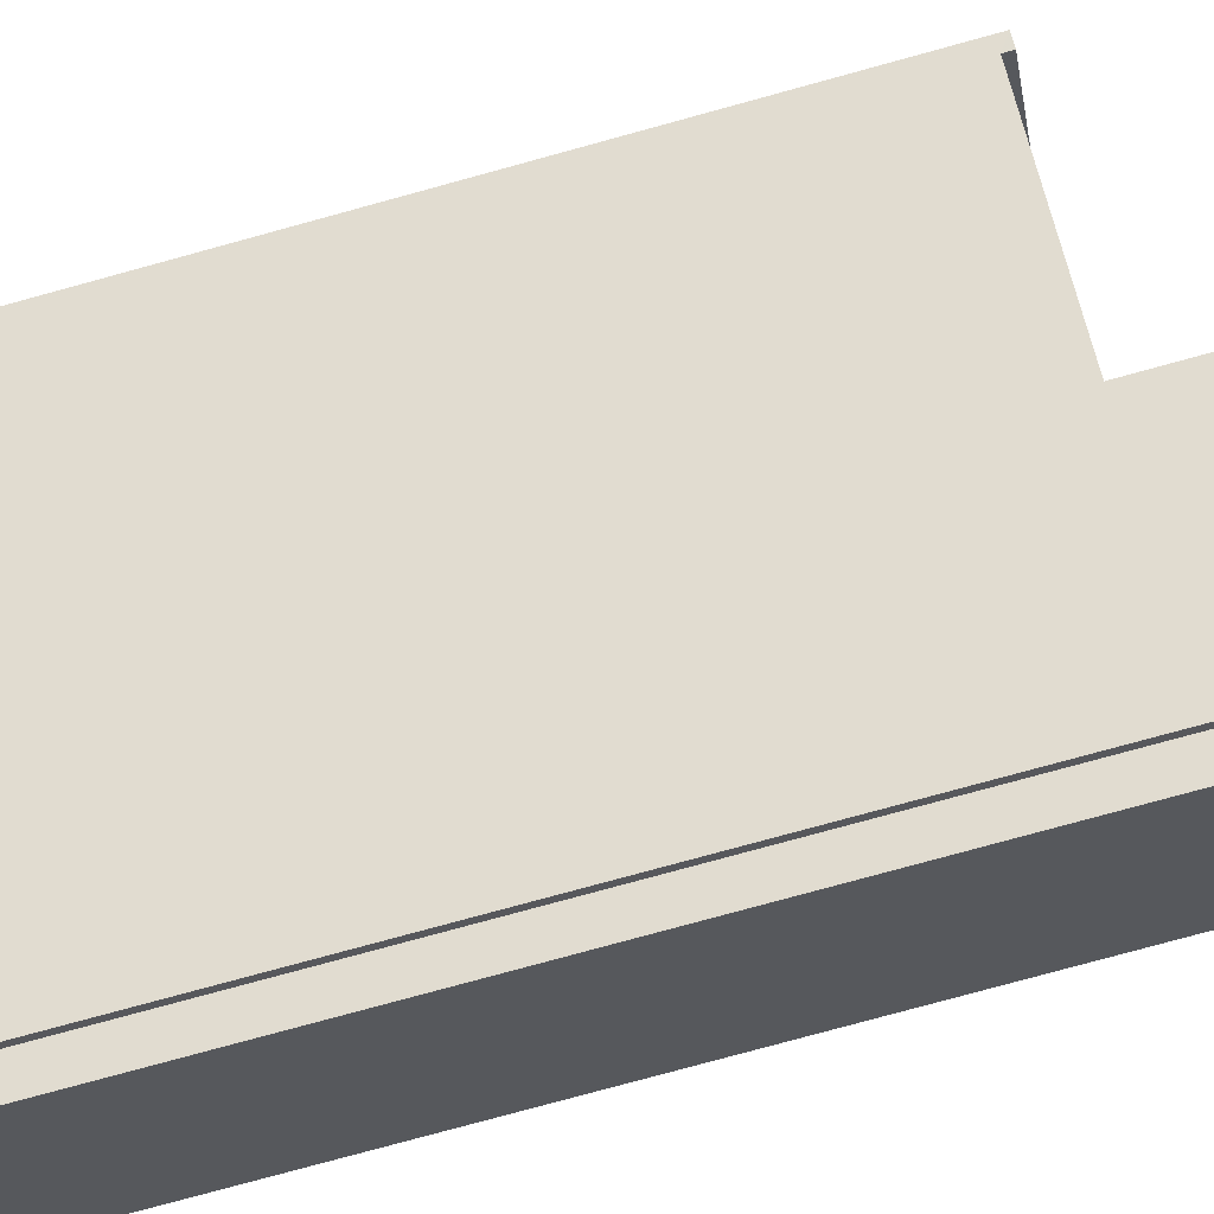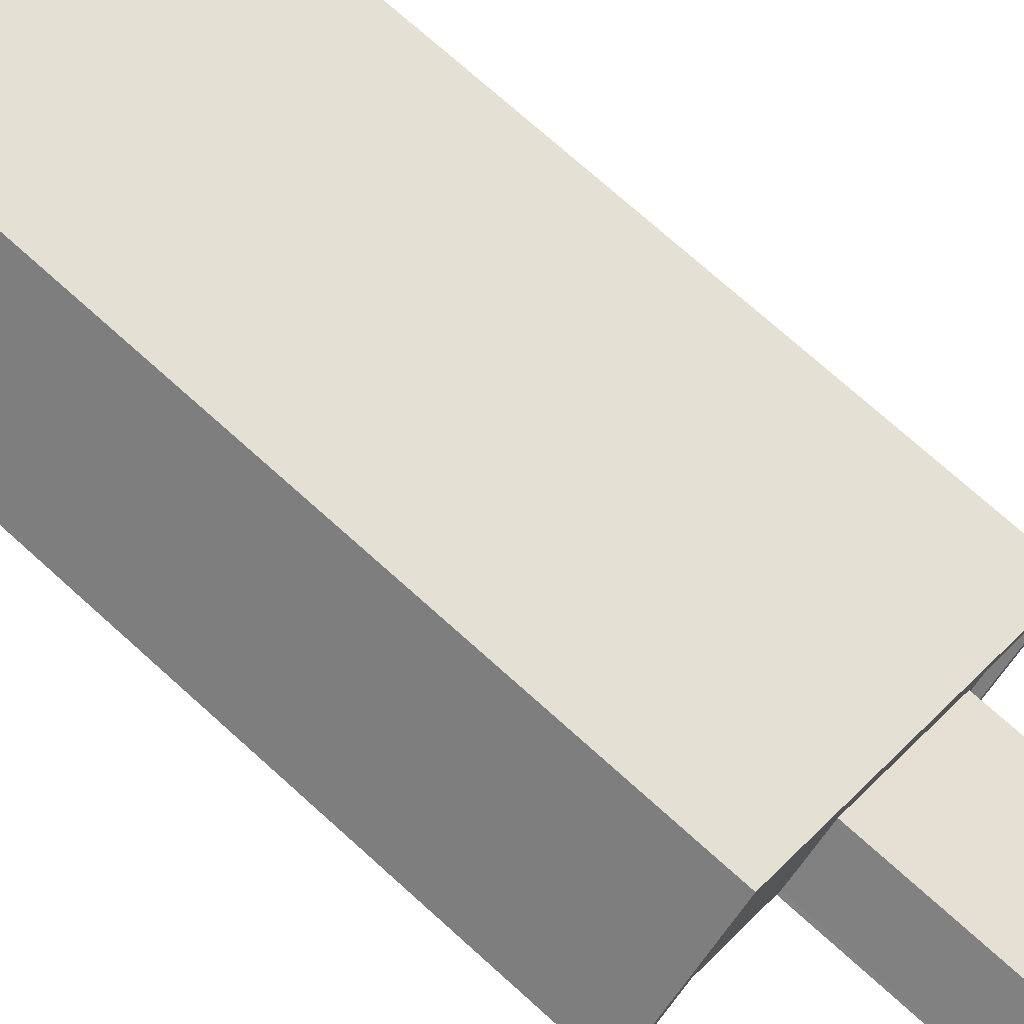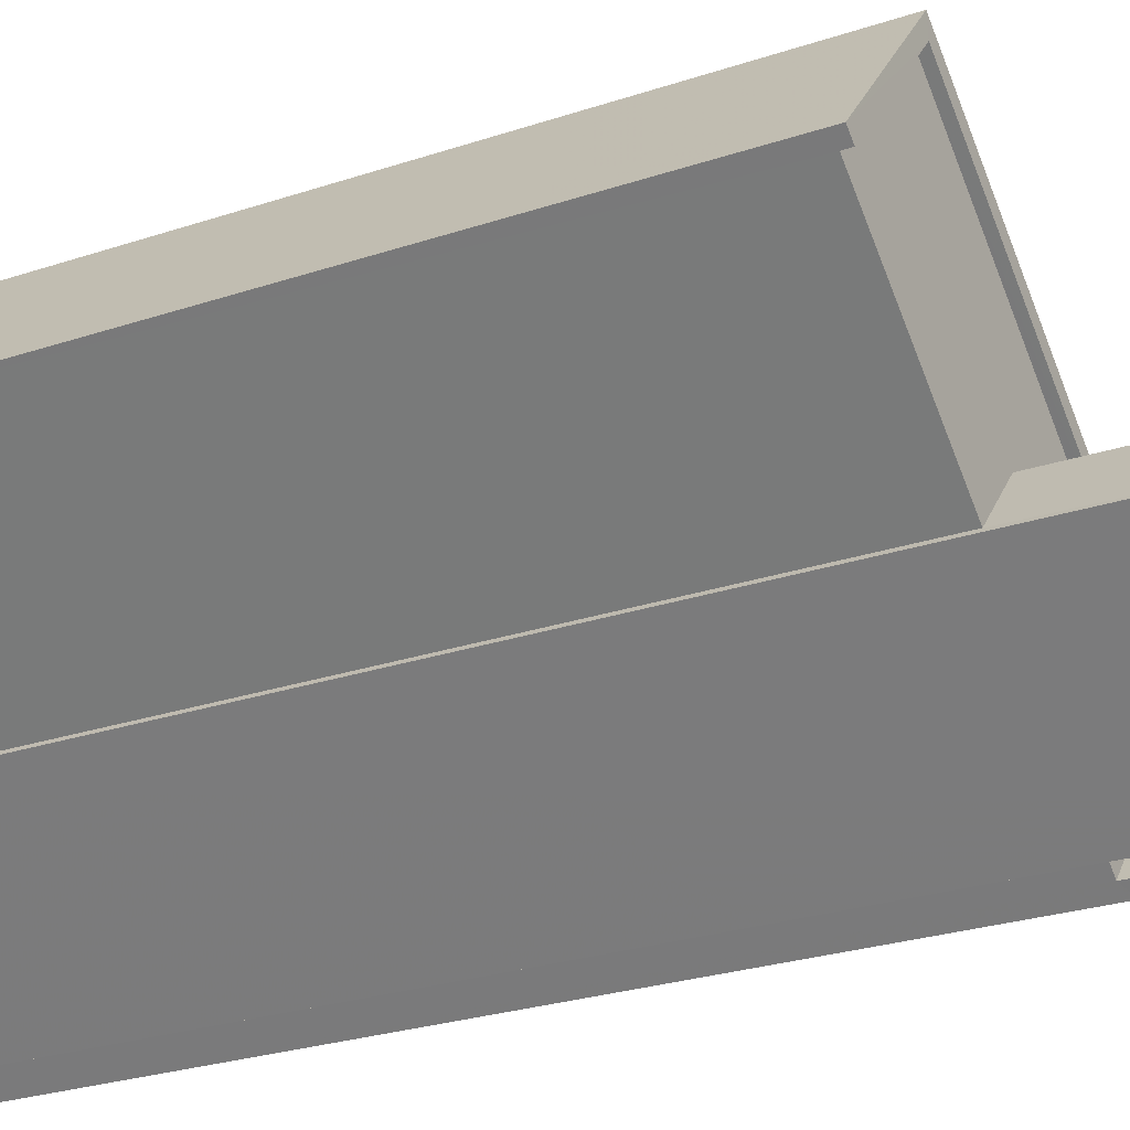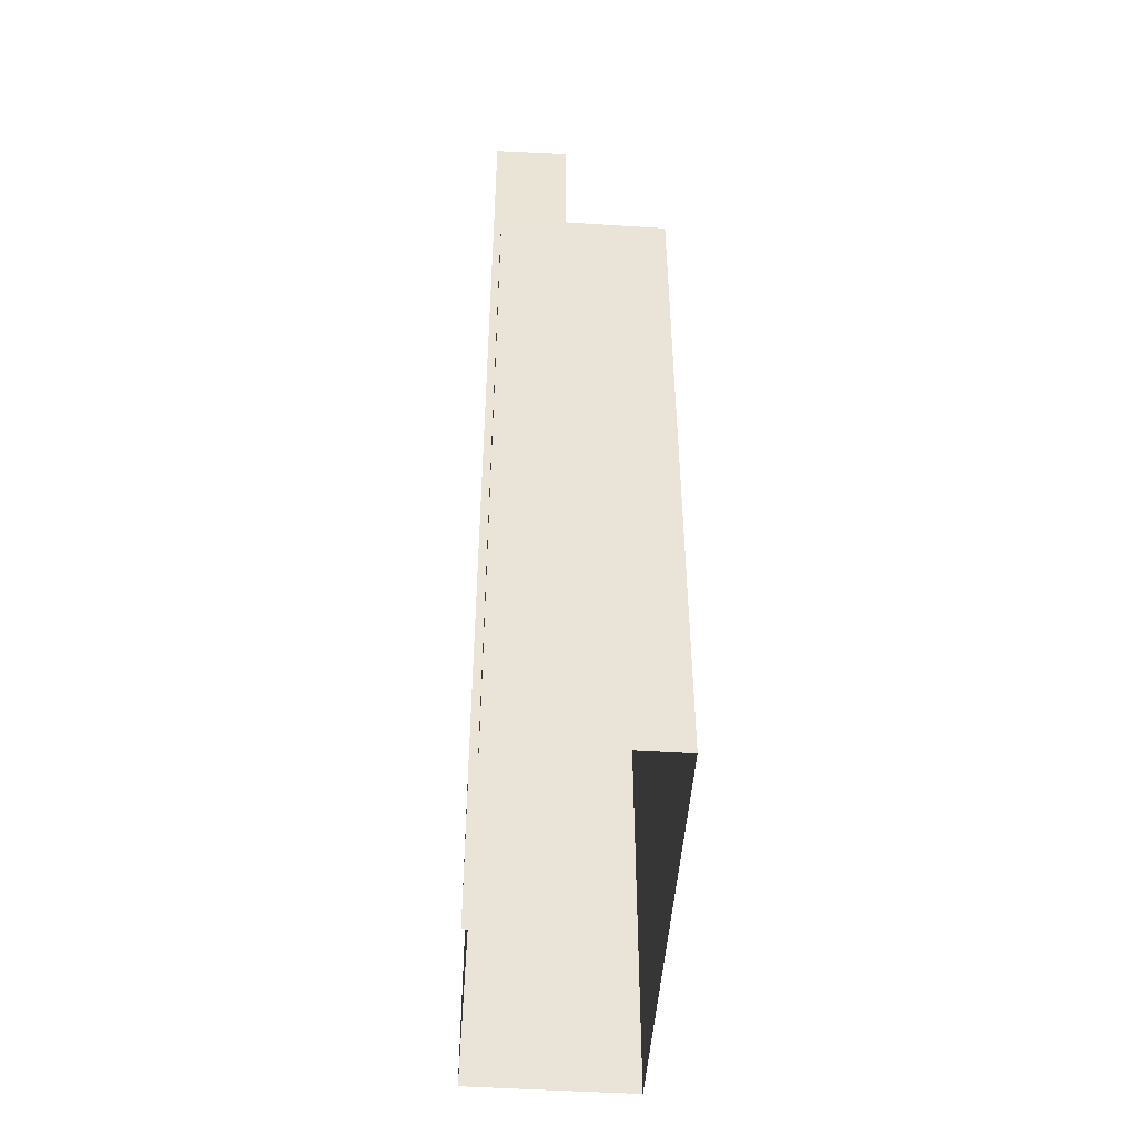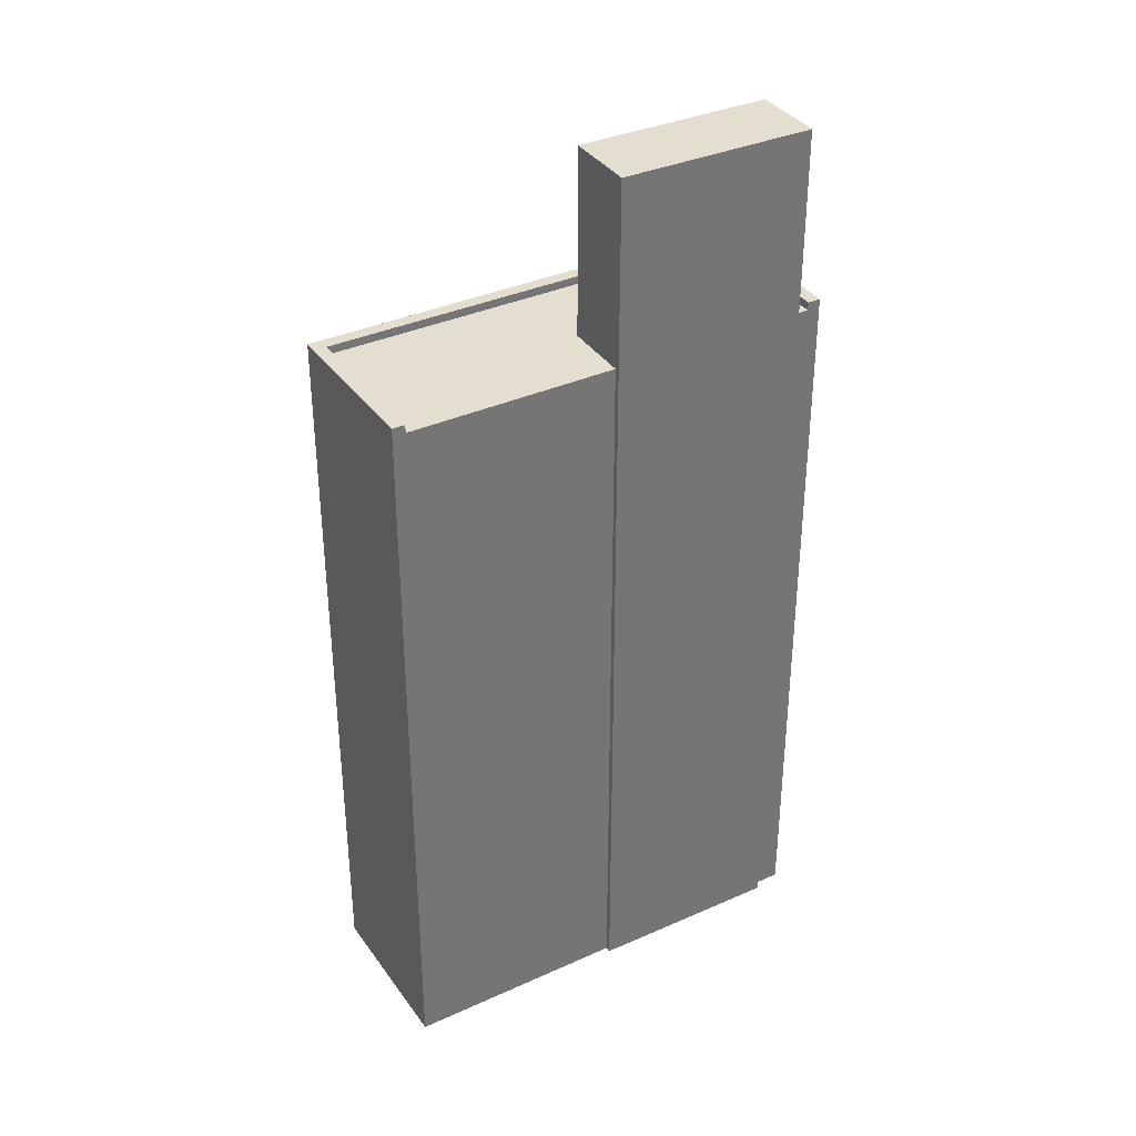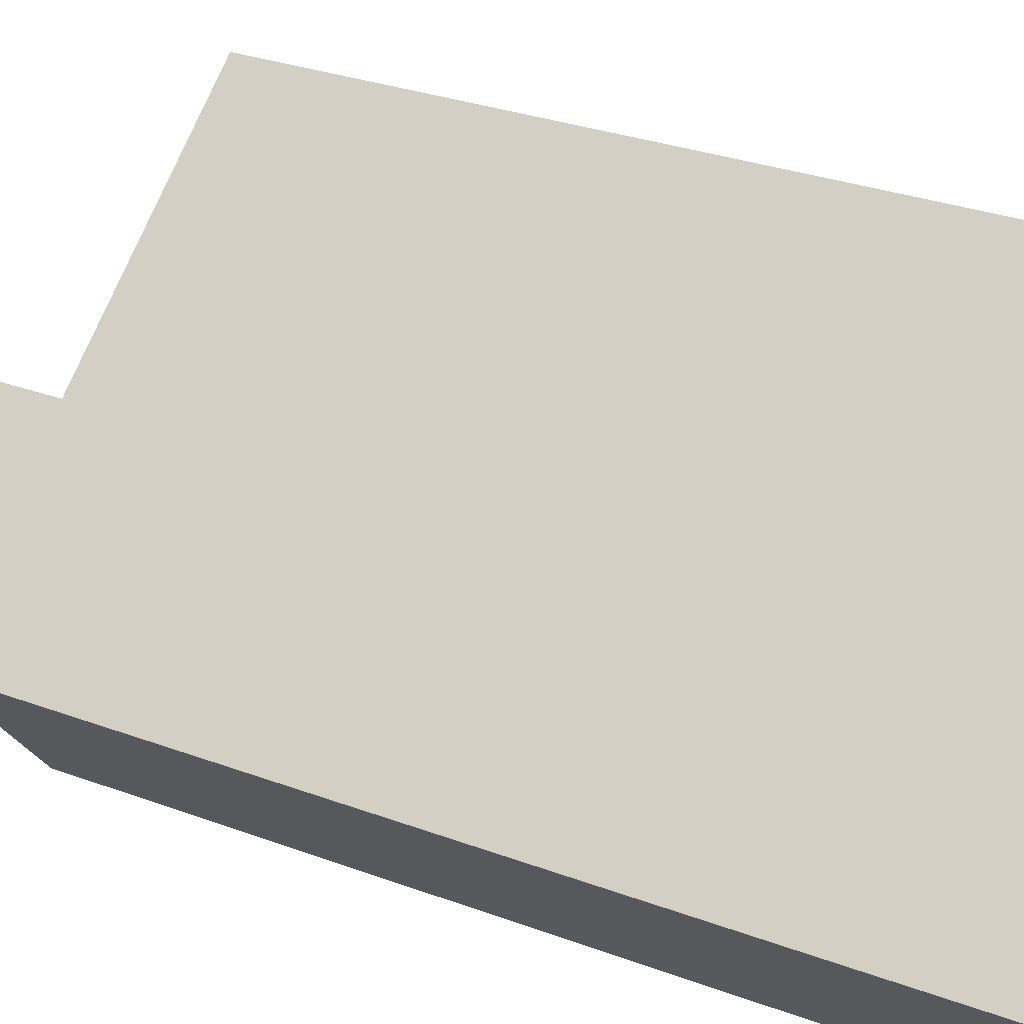
<metadata>
{"format":"obj","ext":"obj","renderer":"f3d","projection":"perspective","resolution":1024,"background":"white","views":[{"elev":-78.5,"azim":-74.7,"up":"+Y"},{"elev":73.4,"azim":-48.0,"up":"+Y"},{"elev":-25.3,"azim":-61.2,"up":"+Y"},{"elev":-48.4,"azim":45.6,"up":"+Z"},{"elev":35.7,"azim":-71.1,"up":"+Z"},{"elev":27.6,"azim":120.4,"up":"+Y"}]}
</metadata>
<code>
v -6089 -3.633e+04 3.821
v -6091 -3.633e+04 3.824
v -6080 -3.633e+04 3.819
v -6094 -3.633e+04 3.824
v -6083 -3.634e+04 3.819
v -6084 -3.634e+04 3.819
v -6089 -3.633e+04 3.821
v -6084 -3.634e+04 3.819
v -6087 -3.633e+04 26.15
v -6094 -3.633e+04 26.16
v -6089 -3.633e+04 26.15
v -6091 -3.633e+04 26.16
v -6084 -3.634e+04 26.15
v -6081 -3.633e+04 26.15
v -6083 -3.634e+04 26.15
v -6084 -3.634e+04 26.15
v -6094 -3.633e+04 26.41
v -6094 -3.633e+04 26.41
v -6091 -3.633e+04 26.41
v -6091 -3.633e+04 26.41
v -6084 -3.634e+04 26.4
v -6083 -3.634e+04 26.4
v -6081 -3.633e+04 26.4
v -6080 -3.633e+04 26.4
v -6087 -3.633e+04 31.91
v -6084 -3.634e+04 31.91
v -6083 -3.634e+04 31.91
v -6089 -3.633e+04 31.91
f 1 2 3
f 4 2 1
f 3 5 6
f 7 1 8
f 1 6 8
f 1 3 6
f 9 10 11
f 10 9 12
f 13 14 15
f 16 13 15
f 14 12 9
f 14 9 15
f 17 18 19
f 17 19 20
f 21 22 23
f 20 23 24
f 23 22 24
f 19 23 20
f 25 26 27
f 25 28 26
f 11 10 1
f 1 10 4
f 4 10 17
f 10 18 17
f 17 20 2
f 4 17 2
f 2 24 3
f 2 20 24
f 22 5 3
f 24 22 3
f 16 6 13
f 6 5 13
f 13 22 21
f 13 5 22
f 18 10 12
f 19 18 12
f 23 12 14
f 23 19 12
f 21 23 14
f 13 21 14
f 8 16 26
f 26 16 27
f 8 6 16
f 27 16 15
f 26 7 8
f 26 28 7
f 1 7 11
f 7 28 11
f 11 25 9
f 11 28 25
f 27 9 25
f 27 15 9

</code>
